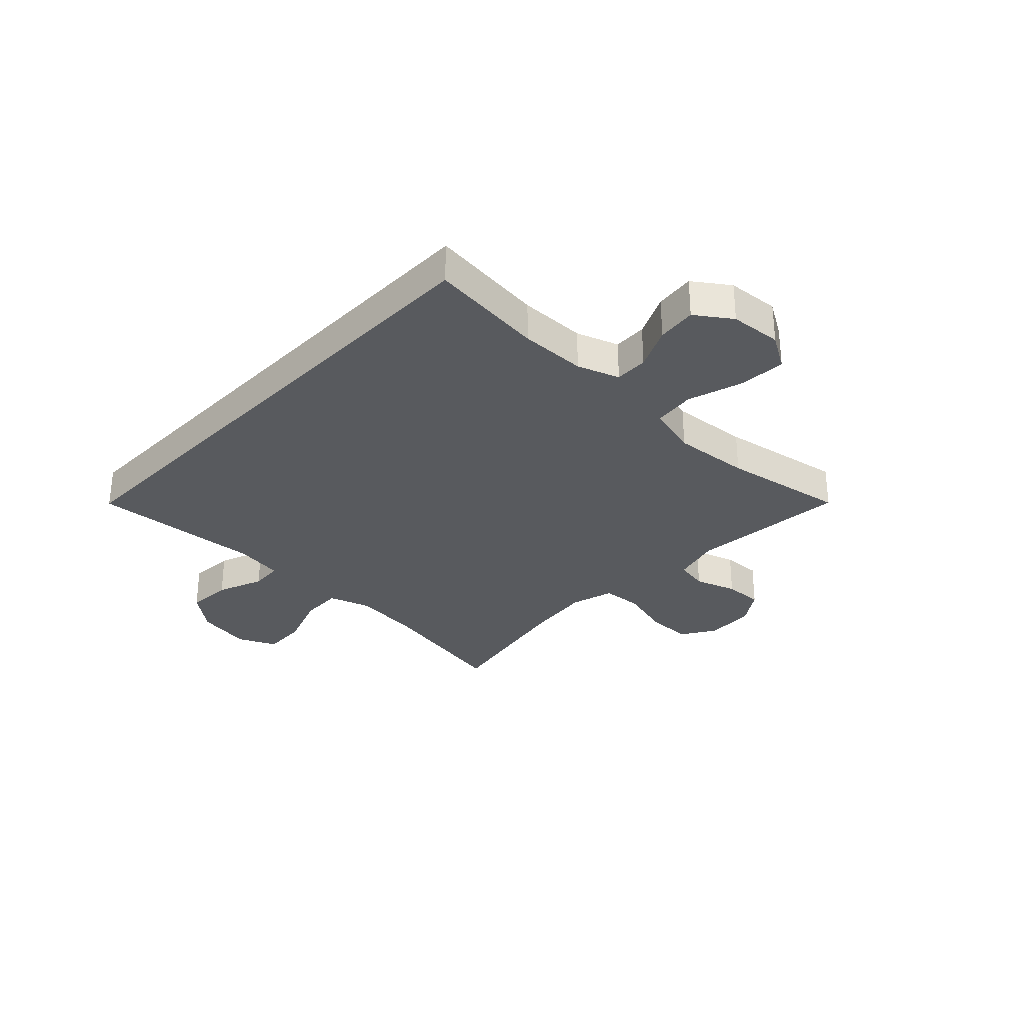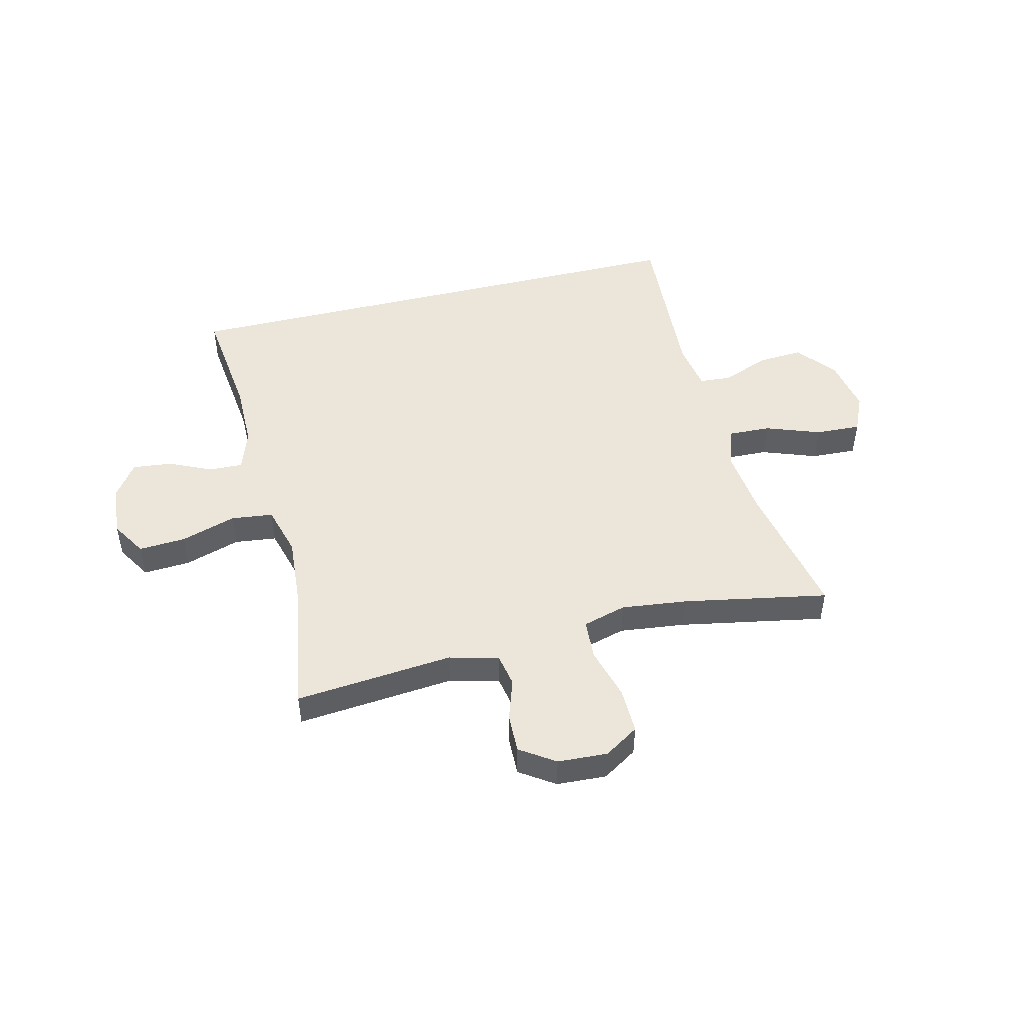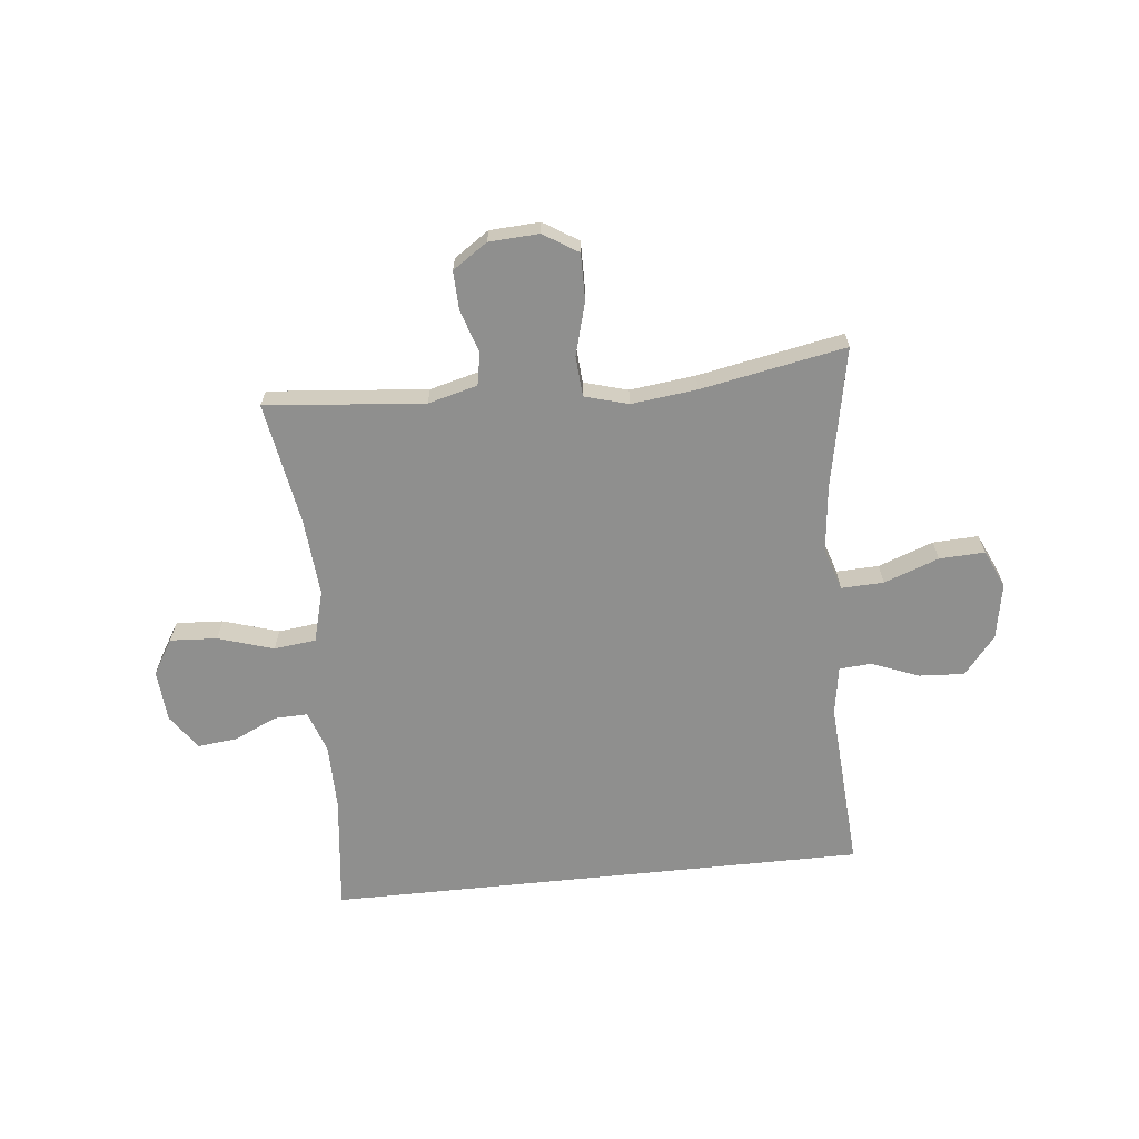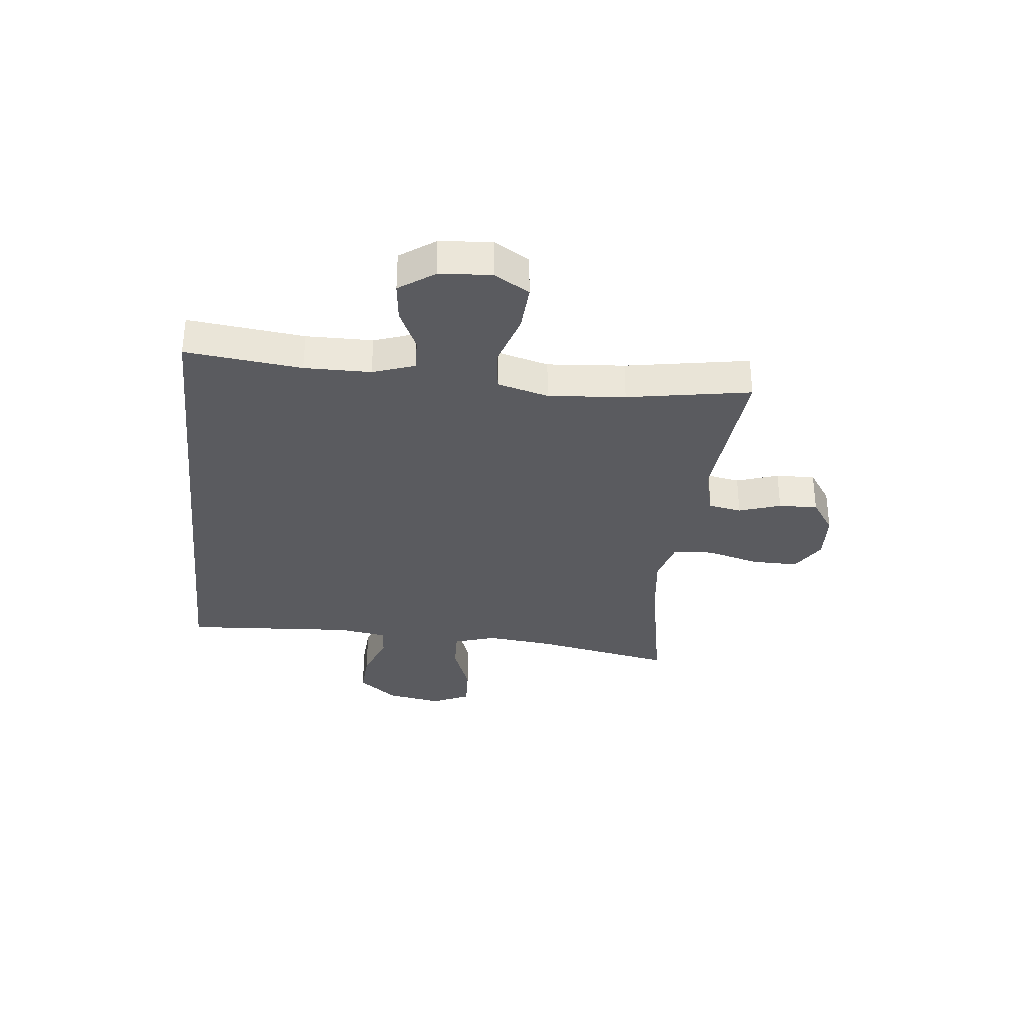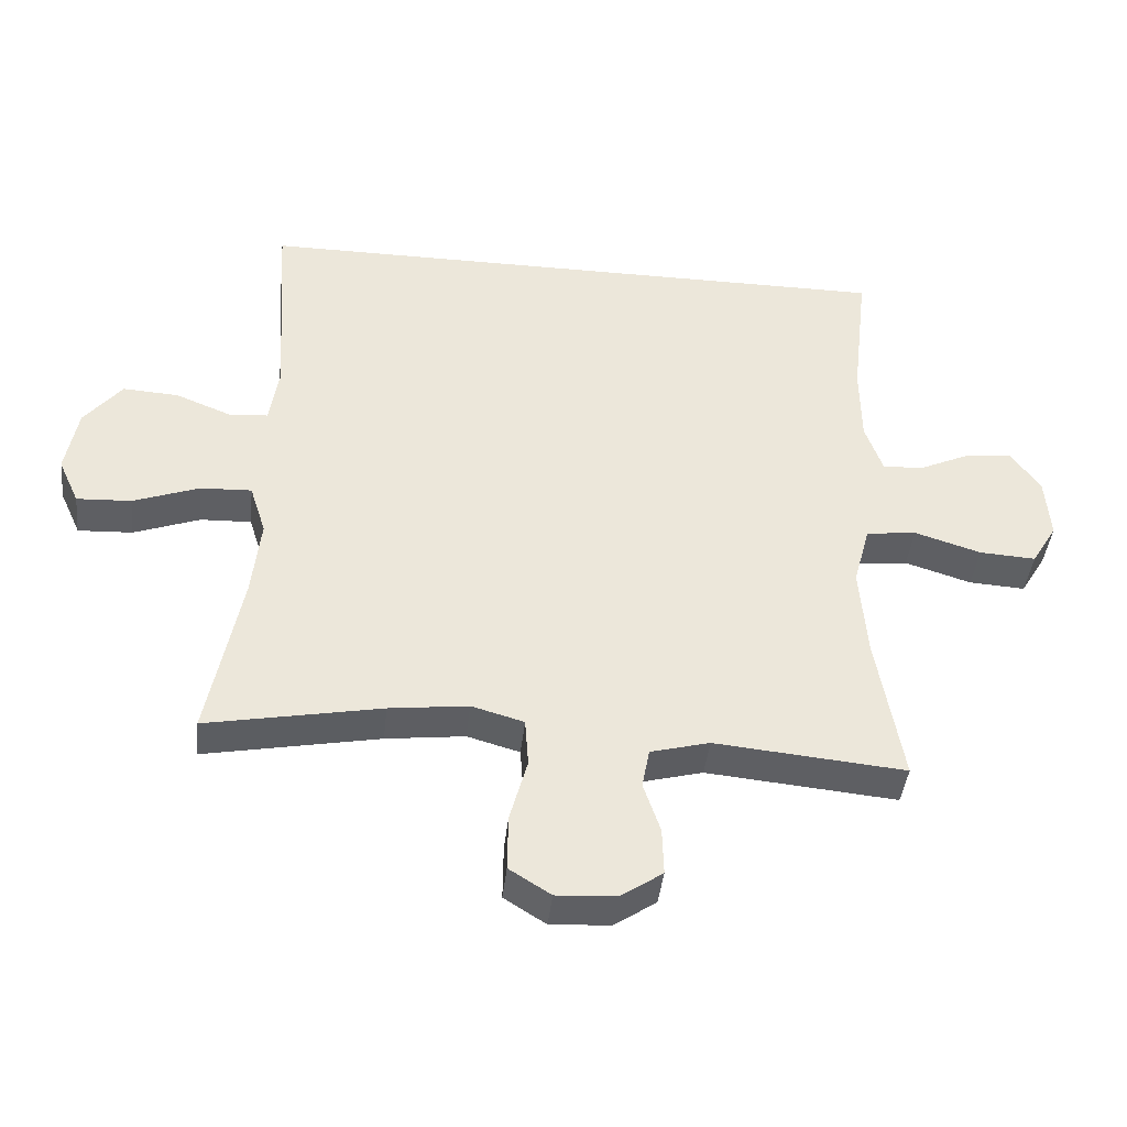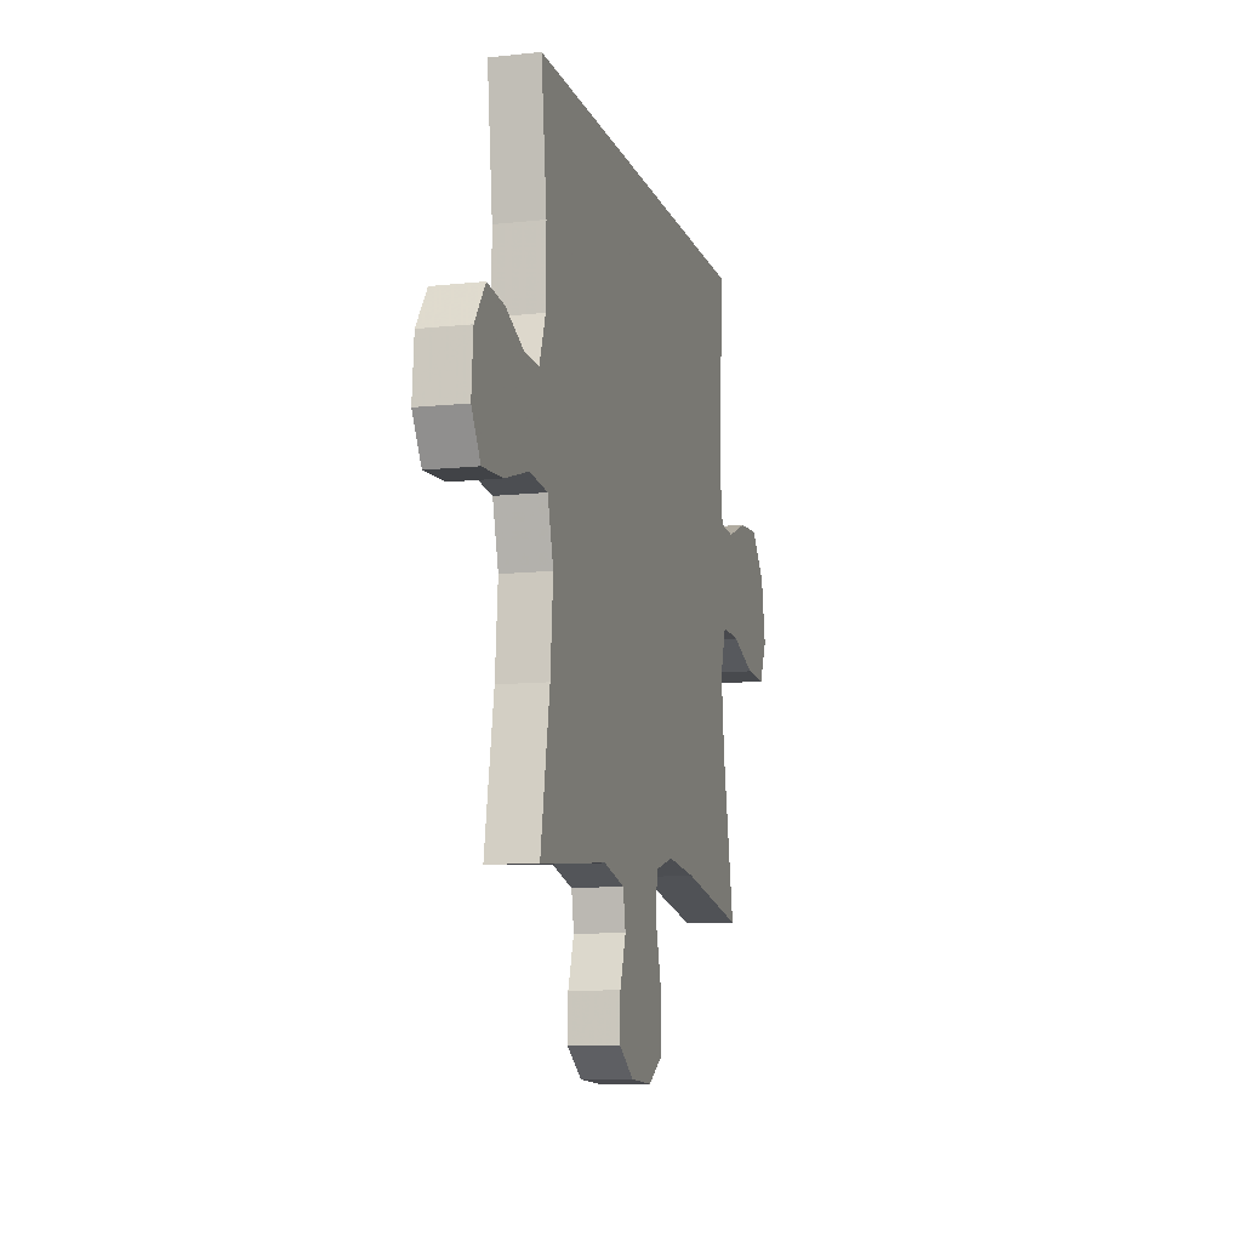
<metadata>
{"format":"obj","ext":"obj","renderer":"f3d","projection":"perspective","resolution":1024,"background":"white","views":[{"elev":-30.7,"azim":46.4,"up":"+Y"},{"elev":48.0,"azim":166.1,"up":"+Y"},{"elev":-65.2,"azim":-174.0,"up":"+Y"},{"elev":-32.8,"azim":83.9,"up":"+Y"},{"elev":-41.7,"azim":-6.2,"up":"+Z"},{"elev":-10.3,"azim":105.3,"up":"+Z"}]}
</metadata>
<code>
v 0.5 0.07 -0.5
v 0.217 0.07 -0.474
v 0.129 0.07 -0.497
v 0.118 0.07 -0.556
v 0.143 0.07 -0.631
v 0.145 0.07 -0.701
v 0.083 0.07 -0.743
v -0.006 0.07 -0.748
v -0.068 0.07 -0.709
v -0.067 0.07 -0.626
v -0.041 0.07 -0.531
v -0.046 0.07 -0.459
v -0.124 0.07 -0.437
v -0.241 0.07 -0.451
v -0.5 0.07 -0.5
v -0.451 0.07 -0.248
v -0.438 0.07 -0.129
v -0.462 0.07 -0.054
v -0.538 0.07 -0.057
v -0.636 0.07 -0.093
v -0.717 0.07 -0.097
v -0.748 0.07 -0.029
v -0.73 0.07 0.071
v -0.674 0.07 0.14
v -0.592 0.07 0.135
v -0.509 0.07 0.102
v -0.451 0.07 0.106
v -0.437 0.07 0.194
v -0.457 0.07 0.5
v 0.511 0.07 0.5
v 0.487 0.07 0.292
v 0.488 0.07 0.173
v 0.514 0.07 0.098
v 0.574 0.07 0.1
v 0.65 0.07 0.135
v 0.721 0.07 0.143
v 0.765 0.07 0.08
v 0.772 0.07 -0.013
v 0.734 0.07 -0.076
v 0.65 0.07 -0.071
v 0.551 0.07 -0.04
v 0.476 0.07 -0.049
v 0.451 0.07 -0.141
v 0.462 0.07 -0.279
v 0.5 0 -0.5
v 0.217 0 -0.474
v 0.129 0 -0.497
v 0.118 0 -0.556
v 0.143 0 -0.631
v 0.145 0 -0.701
v 0.083 0 -0.743
v -0.006 0 -0.748
v -0.068 0 -0.709
v -0.067 0 -0.626
v -0.041 0 -0.531
v -0.046 0 -0.459
v -0.124 0 -0.437
v -0.241 0 -0.451
v -0.5 0 -0.5
v -0.451 0 -0.248
v -0.438 0 -0.129
v -0.462 0 -0.054
v -0.538 0 -0.057
v -0.636 0 -0.093
v -0.717 0 -0.097
v -0.748 0 -0.029
v -0.73 0 0.071
v -0.674 0 0.14
v -0.592 0 0.135
v -0.509 0 0.102
v -0.451 0 0.106
v -0.437 0 0.194
v -0.457 0 0.5
v 0.511 0 0.5
v 0.487 0 0.292
v 0.488 0 0.173
v 0.514 0 0.098
v 0.574 0 0.1
v 0.65 0 0.135
v 0.721 0 0.143
v 0.765 0 0.08
v 0.772 0 -0.013
v 0.734 0 -0.076
v 0.65 0 -0.071
v 0.551 0 -0.04
v 0.476 0 -0.049
v 0.451 0 -0.141
v 0.462 0 -0.279
f 38 39 40 41
f 38 41 42
f 37 38 42
f 34 35 36 37
f 33 34 37 42
f 32 33 42 43
f 28 29 30 31
f 27 28 31 32
f 23 24 25 26
f 23 26 27
f 19 20 21 22
f 18 19 22 23
f 14 15 16
f 13 14 16 17
f 12 13 17 18
f 8 9 10 11
f 8 11 12
f 7 8 12
f 4 5 6 7
f 3 4 7 12
f 2 3 12 18
f 44 1 2 18
f 23 27 32 43
f 18 23 43 44
f 85 84 83 82
f 86 85 82
f 86 82 81
f 81 80 79 78
f 86 81 78 77
f 87 86 77 76
f 75 74 73 72
f 76 75 72 71
f 70 69 68 67
f 71 70 67
f 66 65 64 63
f 67 66 63 62
f 60 59 58
f 61 60 58 57
f 62 61 57 56
f 55 54 53 52
f 56 55 52
f 56 52 51
f 51 50 49 48
f 56 51 48 47
f 62 56 47 46
f 62 46 45 88
f 87 76 71 67
f 88 87 67 62
f 1 45 46 2
f 2 46 47 3
f 3 47 48 4
f 4 48 49 5
f 5 49 50 6
f 6 50 51 7
f 7 51 52 8
f 8 52 53 9
f 9 53 54 10
f 10 54 55 11
f 11 55 56 12
f 12 56 57 13
f 13 57 58 14
f 14 58 59 15
f 15 59 60 16
f 16 60 61 17
f 17 61 62 18
f 18 62 63 19
f 19 63 64 20
f 20 64 65 21
f 21 65 66 22
f 22 66 67 23
f 23 67 68 24
f 24 68 69 25
f 25 69 70 26
f 26 70 71 27
f 27 71 72 28
f 28 72 73 29
f 29 73 74 30
f 30 74 75 31
f 31 75 76 32
f 32 76 77 33
f 33 77 78 34
f 34 78 79 35
f 35 79 80 36
f 36 80 81 37
f 37 81 82 38
f 38 82 83 39
f 39 83 84 40
f 40 84 85 41
f 41 85 86 42
f 42 86 87 43
f 43 87 88 44
f 44 88 45 1

</code>
